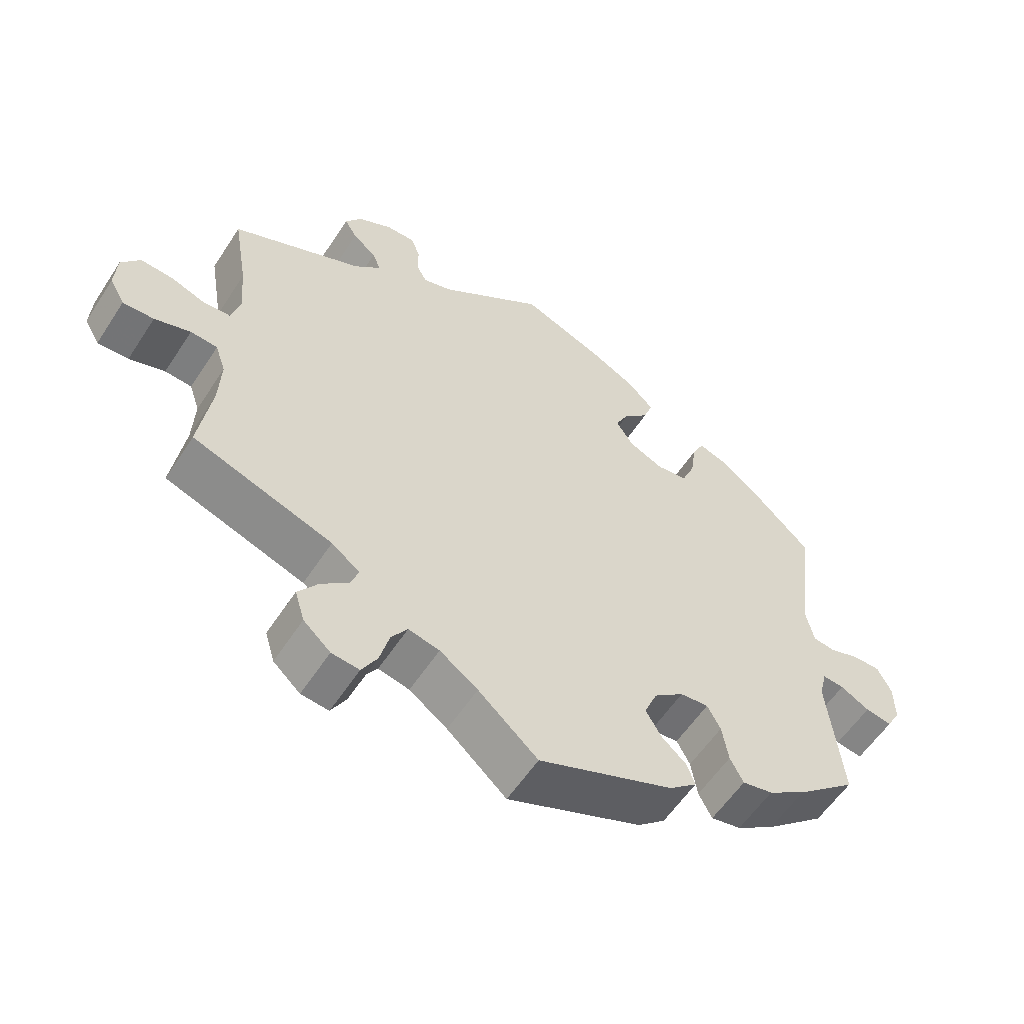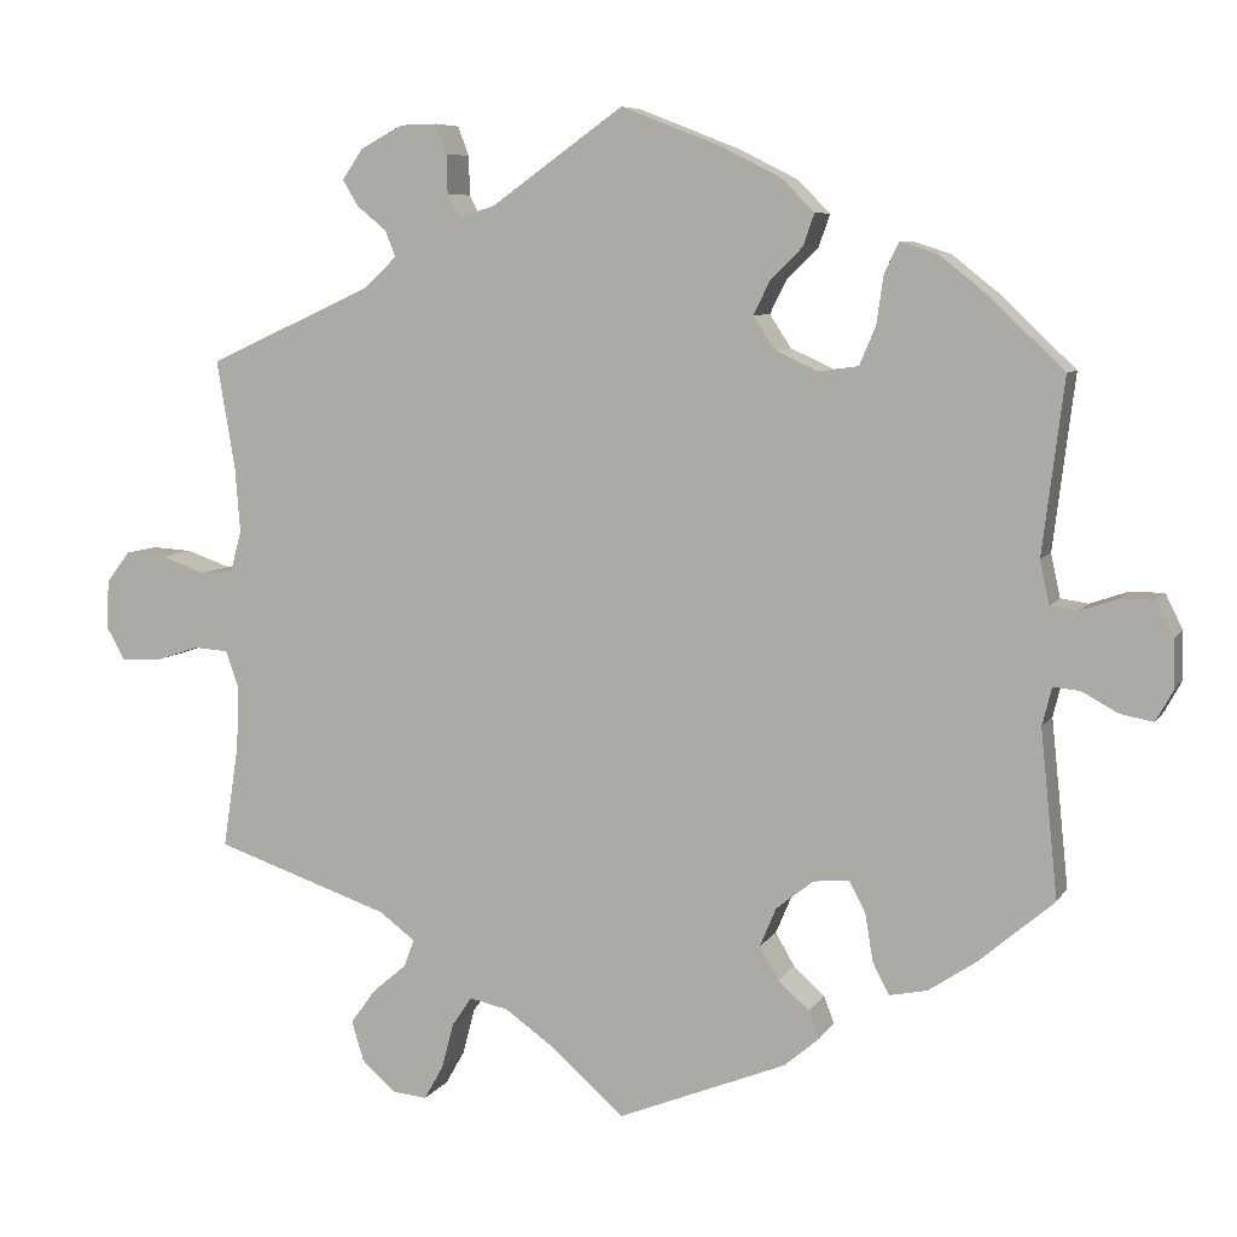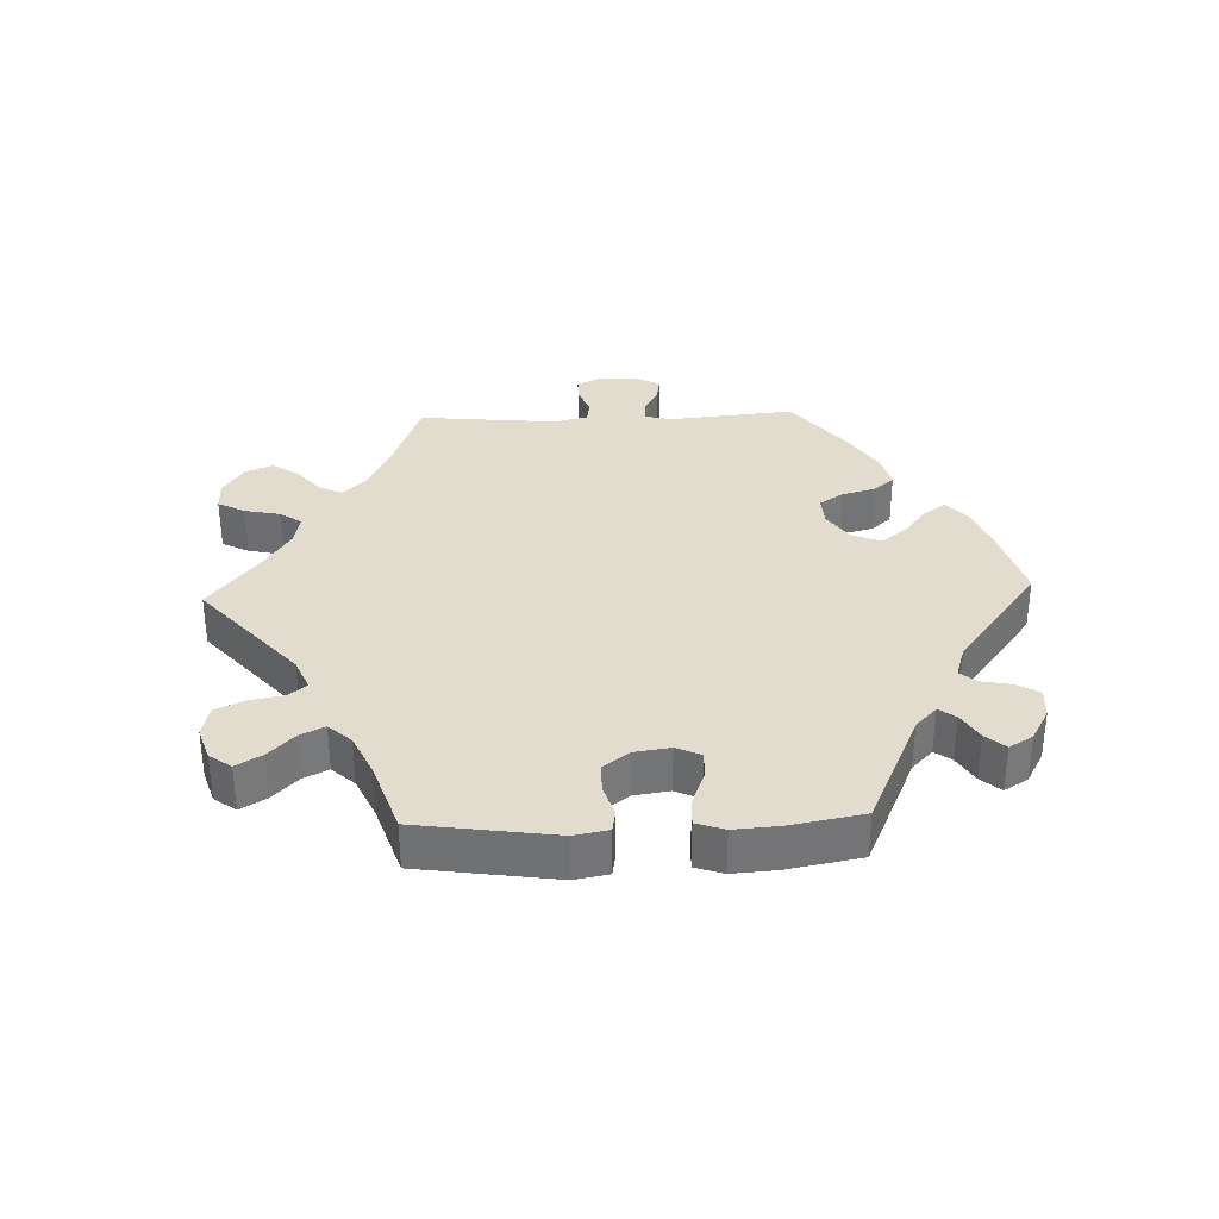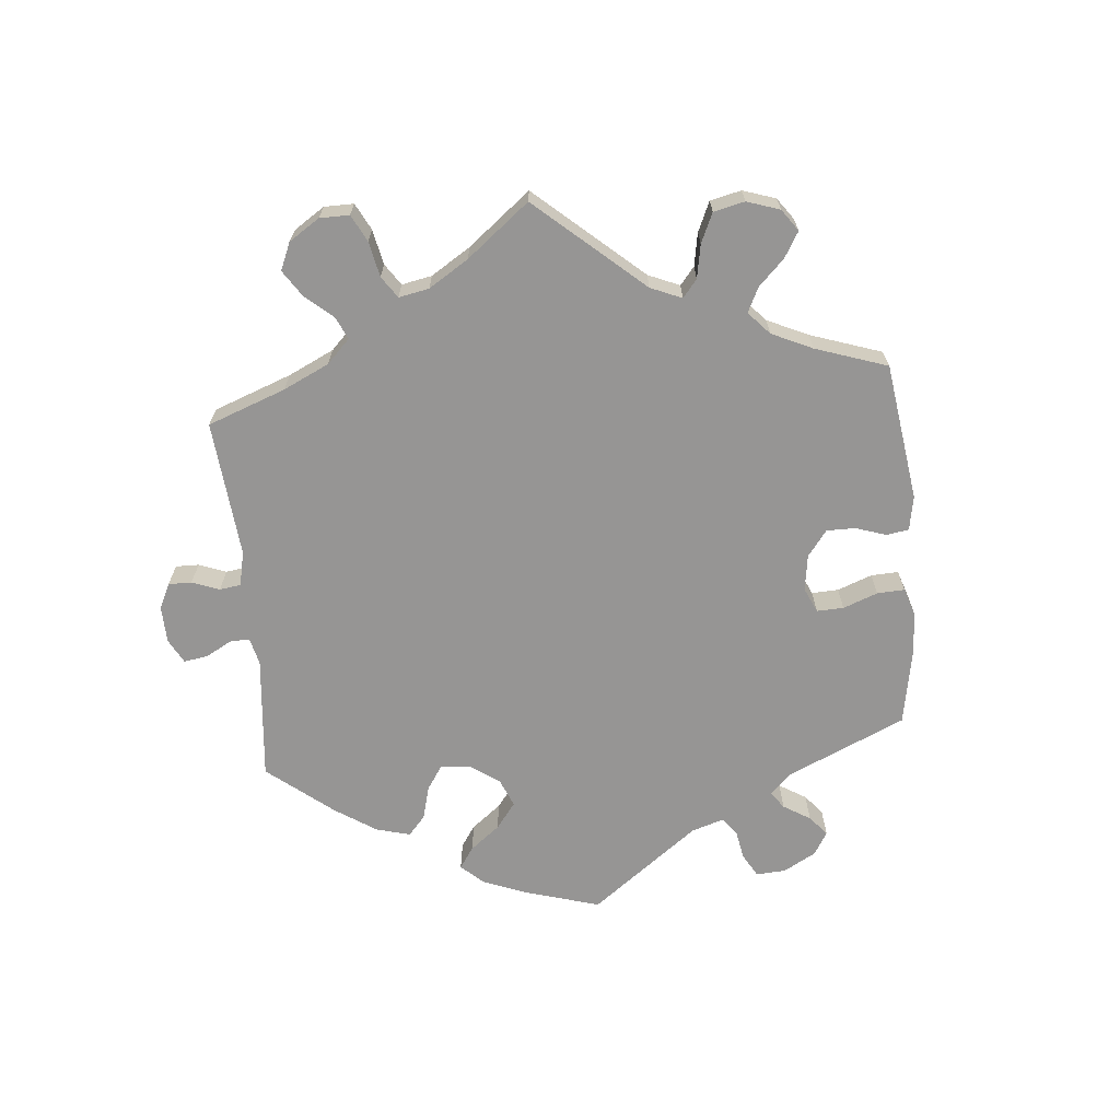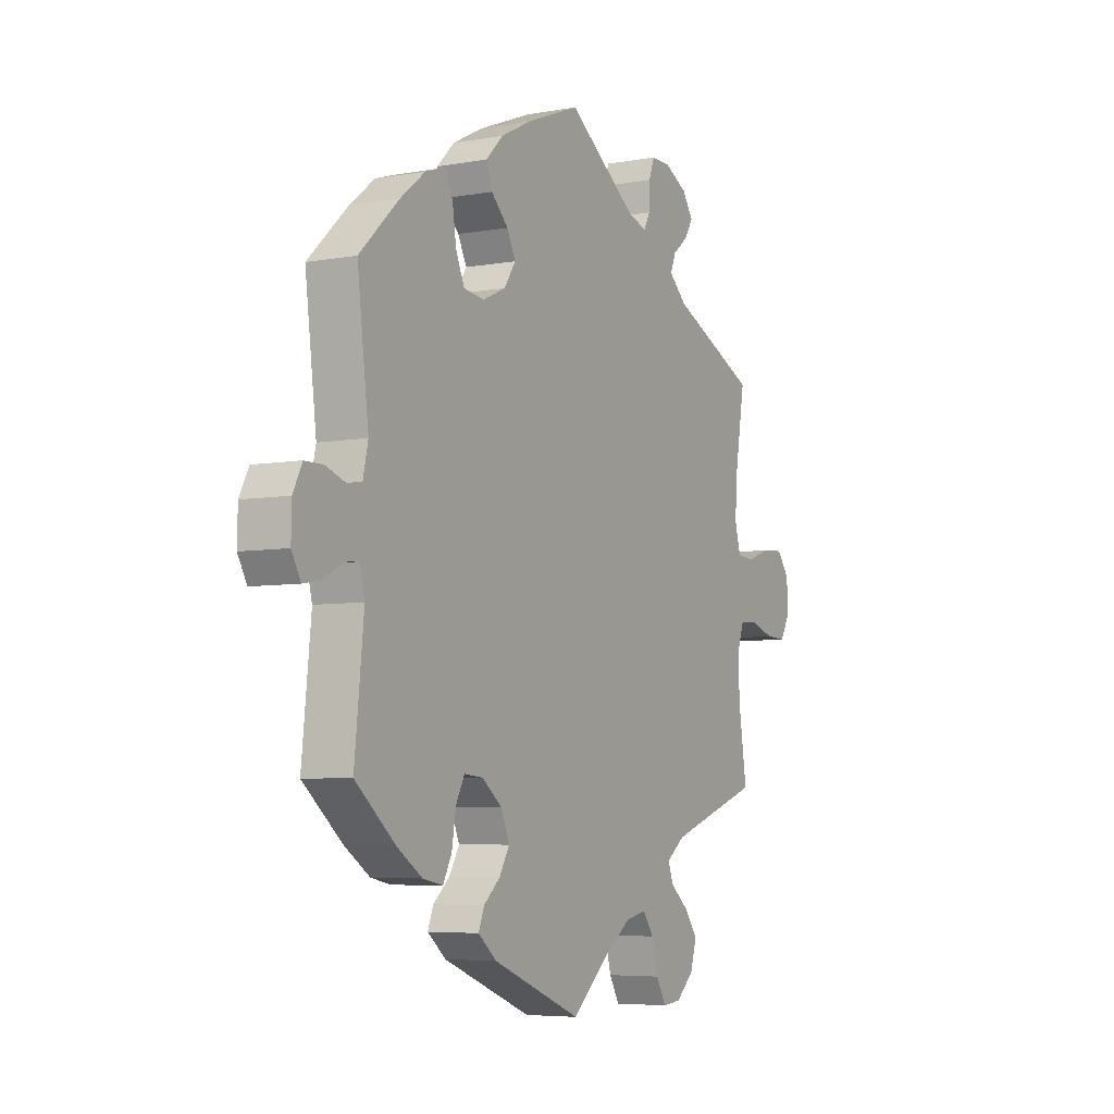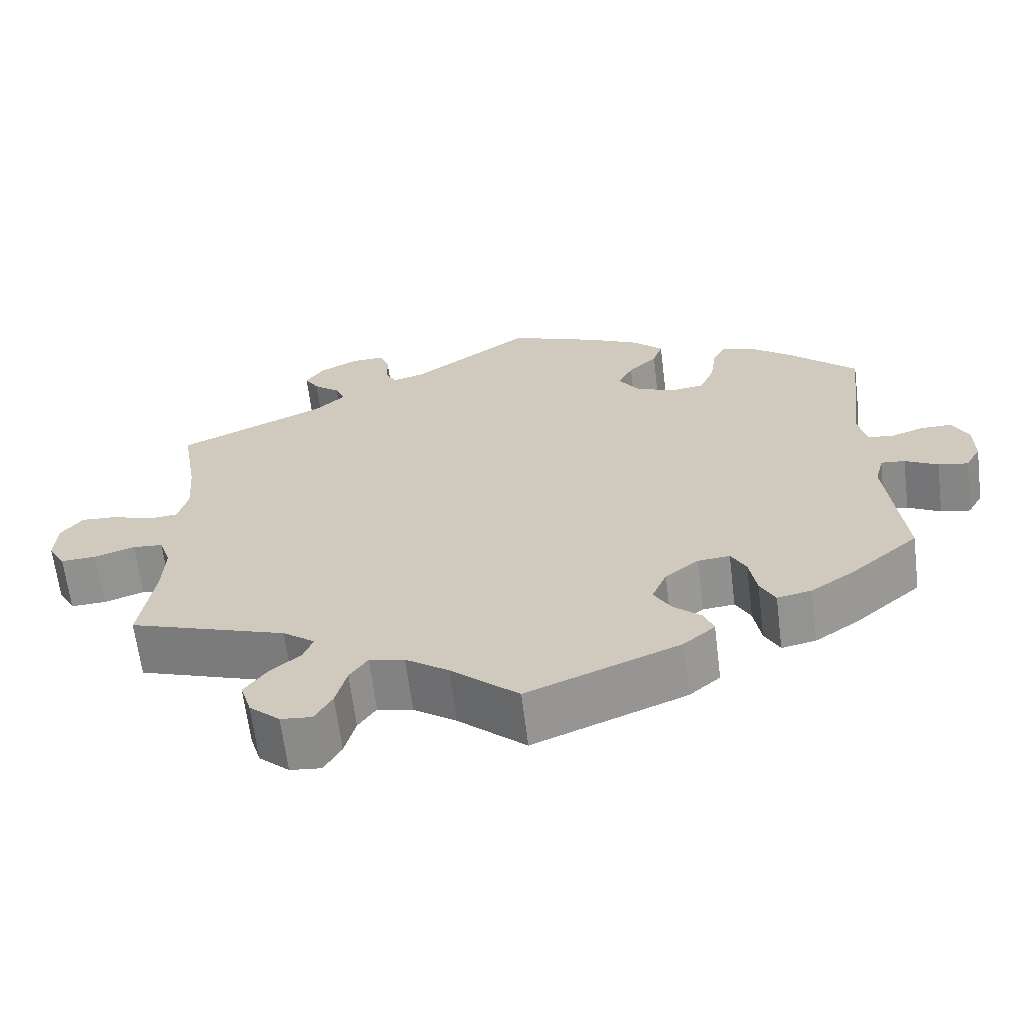
<metadata>
{"format":"obj","ext":"obj","renderer":"f3d","projection":"perspective","resolution":1024,"background":"white","views":[{"elev":-57.4,"azim":147.2,"up":"+Z"},{"elev":7.1,"azim":-161.8,"up":"+Z"},{"elev":34.1,"azim":-152.1,"up":"+Y"},{"elev":-67.6,"azim":125.2,"up":"+Y"},{"elev":-5.7,"azim":-60.8,"up":"+Z"},{"elev":-64.9,"azim":-172.9,"up":"+Z"}]}
</metadata>
<code>
v 0.48 0.07 0.166
v 0.474 0.07 0.09
v 0.487 0.07 0.042
v 0.525 0.07 0.039
v 0.576 0.07 0.057
v 0.623 0.07 0.06
v 0.65 0.07 0.024
v 0.653 0.07 -0.031
v 0.631 0.07 -0.07
v 0.586 0.07 -0.068
v 0.534 0.07 -0.051
v 0.495 0.07 -0.054
v 0.48 0.07 -0.098
v 0.483 0.07 -0.169
v 0.501 0.07 -0.288
v 0.299 0.07 -0.357
v 0.258 0.07 -0.388
v 0.27 0.07 -0.42
v 0.309 0.07 -0.453
v 0.338 0.07 -0.493
v 0.324 0.07 -0.539
v 0.285 0.07 -0.574
v 0.245 0.07 -0.578
v 0.223 0.07 -0.539
v 0.209 0.07 -0.486
v 0.186 0.07 -0.452
v 0.141 0.07 -0.462
v 0.086 0.07 -0.501
v 0 0.07 -0.577
v -0.195 0.07 -0.499
v -0.235 0.07 -0.465
v -0.223 0.07 -0.433
v -0.187 0.07 -0.401
v -0.165 0.07 -0.363
v -0.184 0.07 -0.318
v -0.227 0.07 -0.284
v -0.268 0.07 -0.28
v -0.287 0.07 -0.316
v -0.296 0.07 -0.371
v -0.315 0.07 -0.408
v -0.359 0.07 -0.399
v -0.414 0.07 -0.362
v -0.501 0.07 -0.288
v -0.481 0.07 -0.095
v -0.492 0.07 -0.051
v -0.523 0.07 -0.054
v -0.565 0.07 -0.077
v -0.603 0.07 -0.084
v -0.623 0.07 -0.048
v -0.622 0.07 0.008
v -0.602 0.07 0.048
v -0.562 0.07 0.048
v -0.519 0.07 0.033
v -0.487 0.07 0.038
v -0.476 0.07 0.088
v -0.501 0.07 0.289
v -0.414 0.07 0.372
v -0.36 0.07 0.415
v -0.317 0.07 0.429
v -0.3 0.07 0.394
v -0.292 0.07 0.338
v -0.273 0.07 0.293
v -0.228 0.07 0.287
v -0.178 0.07 0.31
v -0.153 0.07 0.348
v -0.172 0.07 0.386
v -0.209 0.07 0.423
v -0.222 0.07 0.46
v -0.184 0.07 0.498
v -0.117 0.07 0.532
v 0 0.07 0.578
v 0.153 0.07 0.469
v 0.194 0.07 0.457
v 0.208 0.07 0.483
v 0.209 0.07 0.528
v 0.222 0.07 0.562
v 0.264 0.07 0.561
v 0.313 0.07 0.535
v 0.337 0.07 0.5
v 0.319 0.07 0.47
v 0.285 0.07 0.442
v 0.273 0.07 0.412
v 0.312 0.07 0.376
v 0.501 0.07 0.29
v 0.48 0 0.166
v 0.474 0 0.09
v 0.487 0 0.042
v 0.525 0 0.039
v 0.576 0 0.057
v 0.623 0 0.06
v 0.65 0 0.024
v 0.653 0 -0.031
v 0.631 0 -0.07
v 0.586 0 -0.068
v 0.534 0 -0.051
v 0.495 0 -0.054
v 0.48 0 -0.098
v 0.483 0 -0.169
v 0.501 0 -0.288
v 0.299 0 -0.357
v 0.258 0 -0.388
v 0.27 0 -0.42
v 0.309 0 -0.453
v 0.338 0 -0.493
v 0.324 0 -0.539
v 0.285 0 -0.574
v 0.245 0 -0.578
v 0.223 0 -0.539
v 0.209 0 -0.486
v 0.186 0 -0.452
v 0.141 0 -0.462
v 0.086 0 -0.501
v 0 0 -0.577
v -0.195 0 -0.499
v -0.235 0 -0.465
v -0.223 0 -0.433
v -0.187 0 -0.401
v -0.165 0 -0.363
v -0.184 0 -0.318
v -0.227 0 -0.284
v -0.268 0 -0.28
v -0.287 0 -0.316
v -0.296 0 -0.371
v -0.315 0 -0.408
v -0.359 0 -0.399
v -0.414 0 -0.362
v -0.501 0 -0.288
v -0.481 0 -0.095
v -0.492 0 -0.051
v -0.523 0 -0.054
v -0.565 0 -0.077
v -0.603 0 -0.084
v -0.623 0 -0.048
v -0.622 0 0.008
v -0.602 0 0.048
v -0.562 0 0.048
v -0.519 0 0.033
v -0.487 0 0.038
v -0.476 0 0.088
v -0.501 0 0.289
v -0.414 0 0.372
v -0.36 0 0.415
v -0.317 0 0.429
v -0.3 0 0.394
v -0.292 0 0.338
v -0.273 0 0.293
v -0.228 0 0.287
v -0.178 0 0.31
v -0.153 0 0.348
v -0.172 0 0.386
v -0.209 0 0.423
v -0.222 0 0.46
v -0.184 0 0.498
v -0.117 0 0.532
v 0 0 0.578
v 0.153 0 0.469
v 0.194 0 0.457
v 0.208 0 0.483
v 0.209 0 0.528
v 0.222 0 0.562
v 0.264 0 0.561
v 0.313 0 0.535
v 0.337 0 0.5
v 0.319 0 0.47
v 0.285 0 0.442
v 0.273 0 0.412
v 0.312 0 0.376
v 0.501 0 0.29
f 83 84 1
f 82 83 1 2
f 78 79 80 81
f 78 81 82
f 77 78 82
f 74 75 76 77
f 73 74 77 82
f 72 73 82 2
f 66 67 68 69
f 65 66 69 70
f 58 59 60 61
f 58 61 62
f 55 56 57 58
f 54 55 58 62
f 50 51 52 53
f 50 53 54
f 49 50 54
f 46 47 48 49
f 45 46 49 54
f 44 45 54 62
f 38 39 40 41
f 37 38 41 42
f 30 31 32 33
f 28 29 30 33
f 27 28 33 34
f 26 27 34 35
f 22 23 24 25
f 22 25 26
f 21 22 26
f 18 19 20 21
f 18 21 26
f 17 18 26 35
f 14 15 16
f 13 14 16 17
f 12 13 17 35
f 8 9 10 11
f 8 11 12
f 7 8 12
f 4 5 6 7
f 3 4 7 12
f 65 70 71 72
f 64 65 72 2
f 63 64 2 3
f 37 42 43 44
f 36 37 44 62
f 35 36 62 63
f 3 12 35 63
f 85 168 167
f 86 85 167 166
f 165 164 163 162
f 166 165 162
f 166 162 161
f 161 160 159 158
f 166 161 158 157
f 86 166 157 156
f 153 152 151 150
f 154 153 150 149
f 145 144 143 142
f 146 145 142
f 142 141 140 139
f 146 142 139 138
f 137 136 135 134
f 138 137 134
f 138 134 133
f 133 132 131 130
f 138 133 130 129
f 146 138 129 128
f 125 124 123 122
f 126 125 122 121
f 117 116 115 114
f 117 114 113 112
f 118 117 112 111
f 119 118 111 110
f 109 108 107 106
f 110 109 106
f 110 106 105
f 105 104 103 102
f 110 105 102
f 119 110 102 101
f 100 99 98
f 101 100 98 97
f 119 101 97 96
f 95 94 93 92
f 96 95 92
f 96 92 91
f 91 90 89 88
f 96 91 88 87
f 156 155 154 149
f 86 156 149 148
f 87 86 148 147
f 128 127 126 121
f 146 128 121 120
f 147 146 120 119
f 147 119 96 87
f 1 85 86 2
f 2 86 87 3
f 3 87 88 4
f 4 88 89 5
f 5 89 90 6
f 6 90 91 7
f 7 91 92 8
f 8 92 93 9
f 9 93 94 10
f 10 94 95 11
f 11 95 96 12
f 12 96 97 13
f 13 97 98 14
f 14 98 99 15
f 15 99 100 16
f 16 100 101 17
f 17 101 102 18
f 18 102 103 19
f 19 103 104 20
f 20 104 105 21
f 21 105 106 22
f 22 106 107 23
f 23 107 108 24
f 24 108 109 25
f 25 109 110 26
f 26 110 111 27
f 27 111 112 28
f 28 112 113 29
f 29 113 114 30
f 30 114 115 31
f 31 115 116 32
f 32 116 117 33
f 33 117 118 34
f 34 118 119 35
f 35 119 120 36
f 36 120 121 37
f 37 121 122 38
f 38 122 123 39
f 39 123 124 40
f 40 124 125 41
f 41 125 126 42
f 42 126 127 43
f 43 127 128 44
f 44 128 129 45
f 45 129 130 46
f 46 130 131 47
f 47 131 132 48
f 48 132 133 49
f 49 133 134 50
f 50 134 135 51
f 51 135 136 52
f 52 136 137 53
f 53 137 138 54
f 54 138 139 55
f 55 139 140 56
f 56 140 141 57
f 57 141 142 58
f 58 142 143 59
f 59 143 144 60
f 60 144 145 61
f 61 145 146 62
f 62 146 147 63
f 63 147 148 64
f 64 148 149 65
f 65 149 150 66
f 66 150 151 67
f 67 151 152 68
f 68 152 153 69
f 69 153 154 70
f 70 154 155 71
f 71 155 156 72
f 72 156 157 73
f 73 157 158 74
f 74 158 159 75
f 75 159 160 76
f 76 160 161 77
f 77 161 162 78
f 78 162 163 79
f 79 163 164 80
f 80 164 165 81
f 81 165 166 82
f 82 166 167 83
f 83 167 168 84
f 84 168 85 1

</code>
